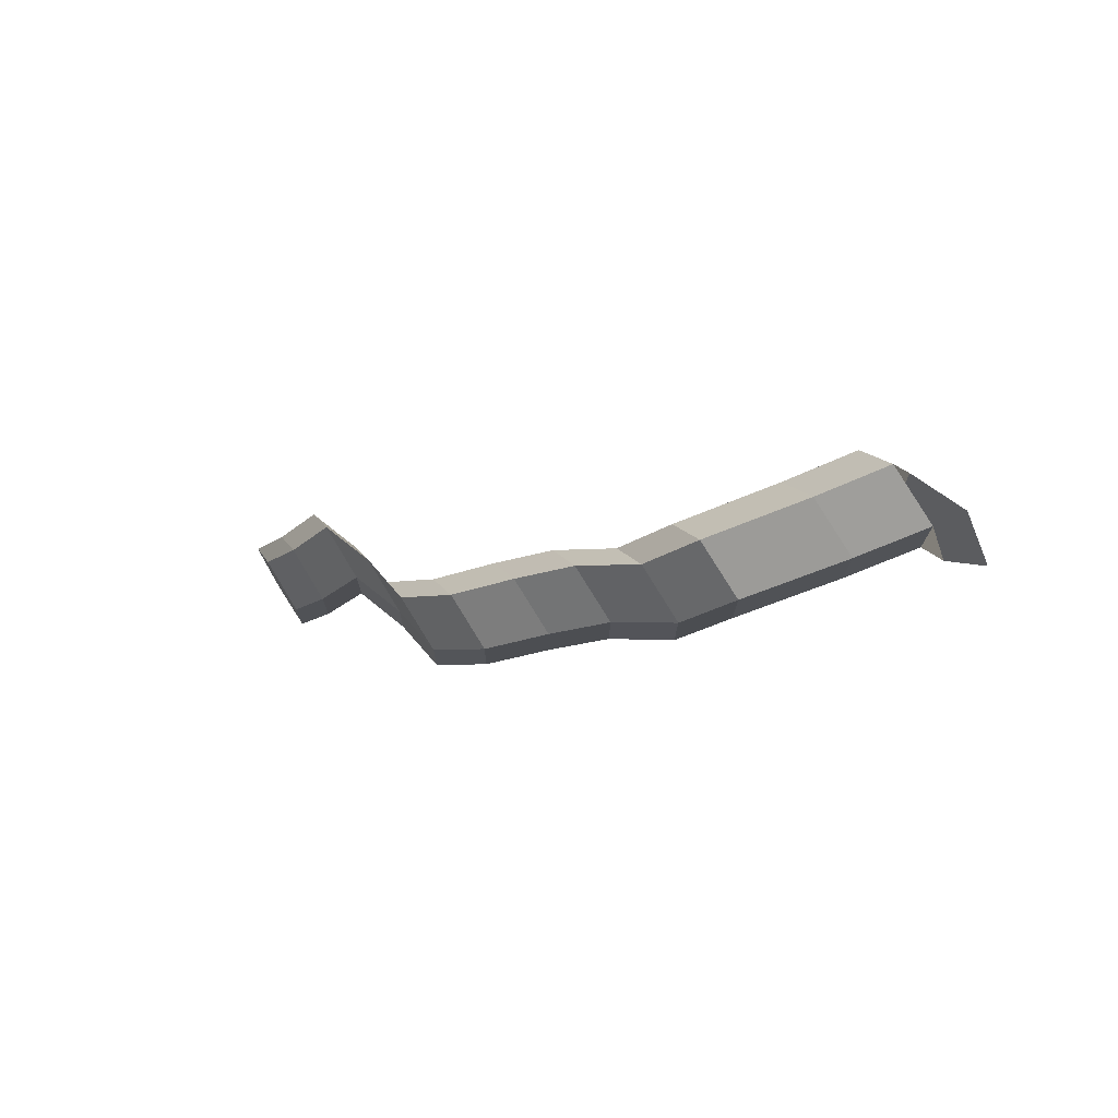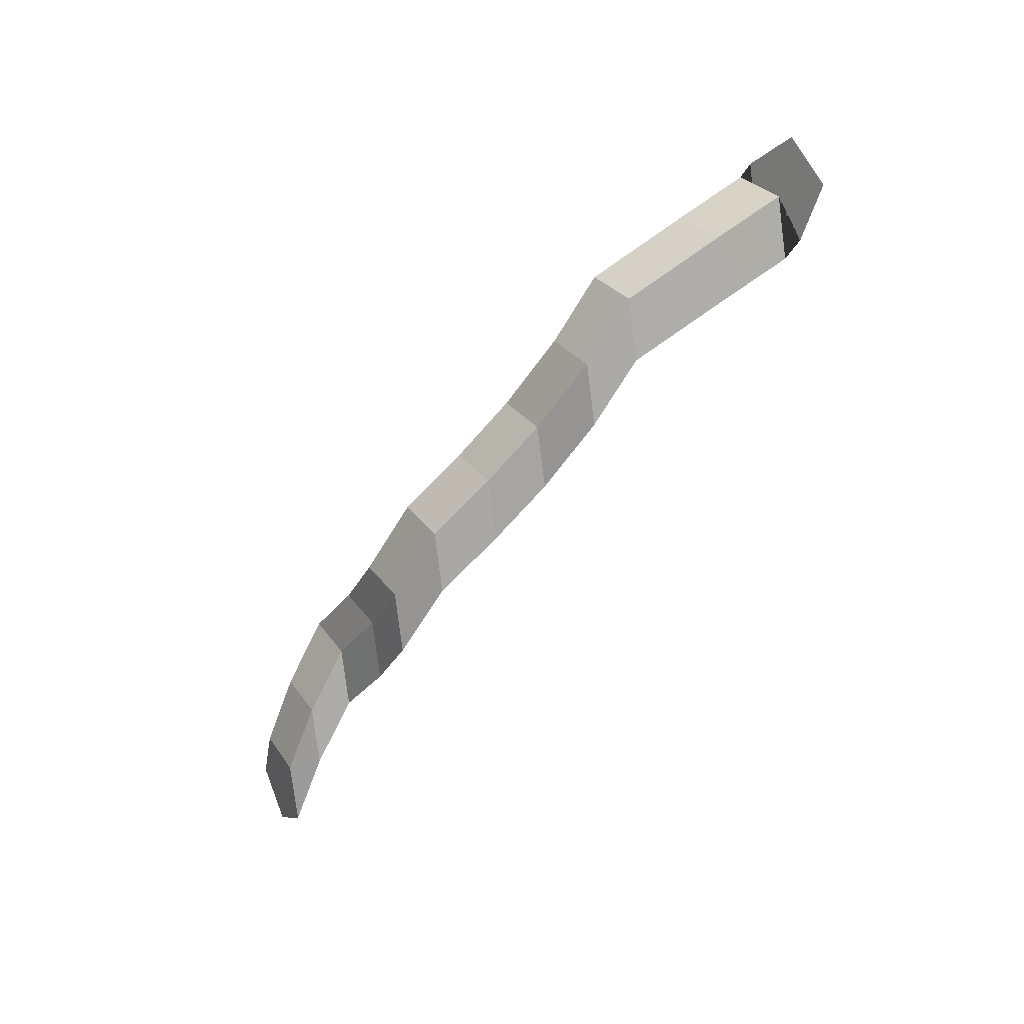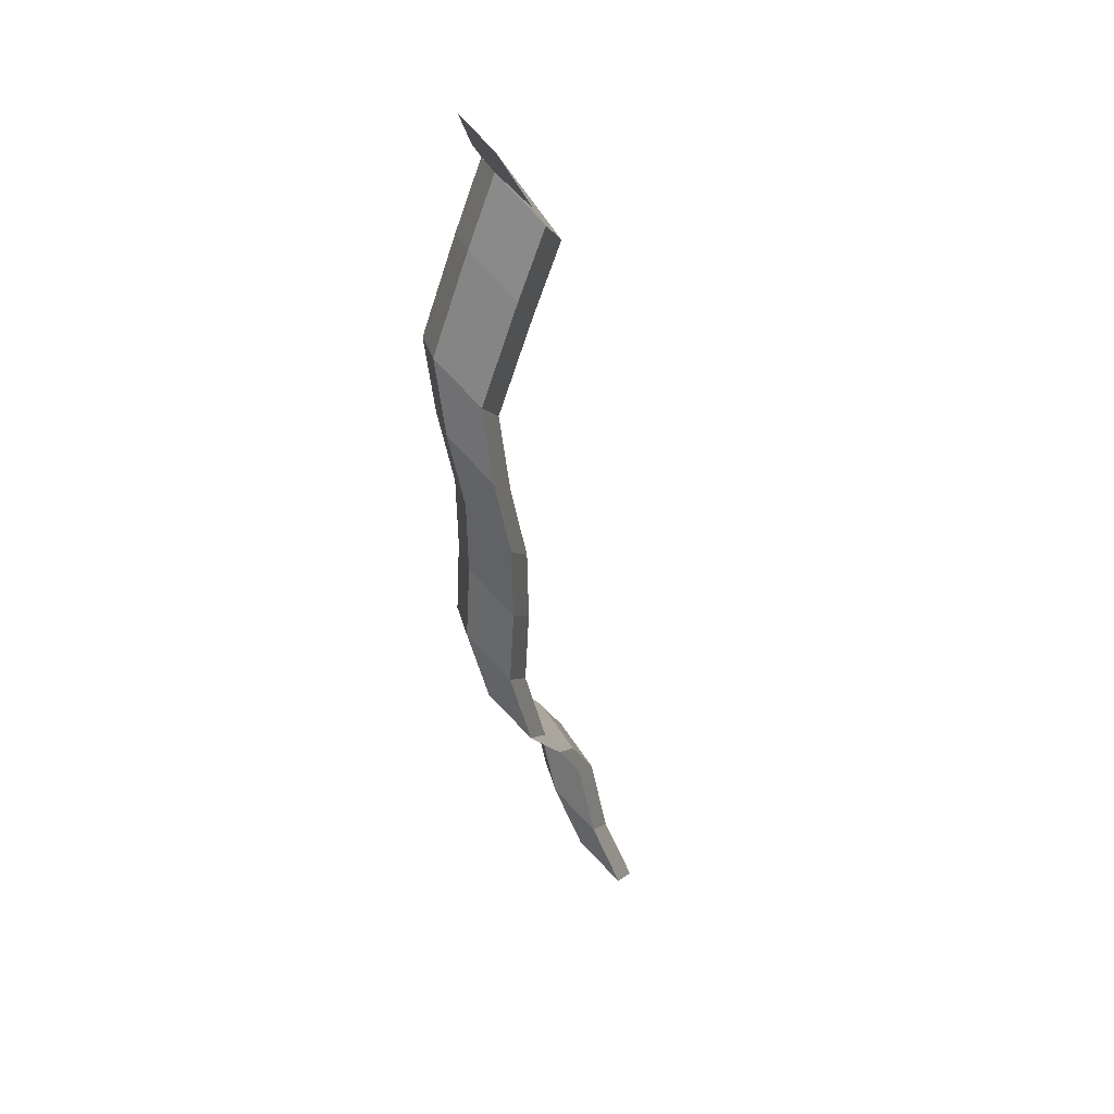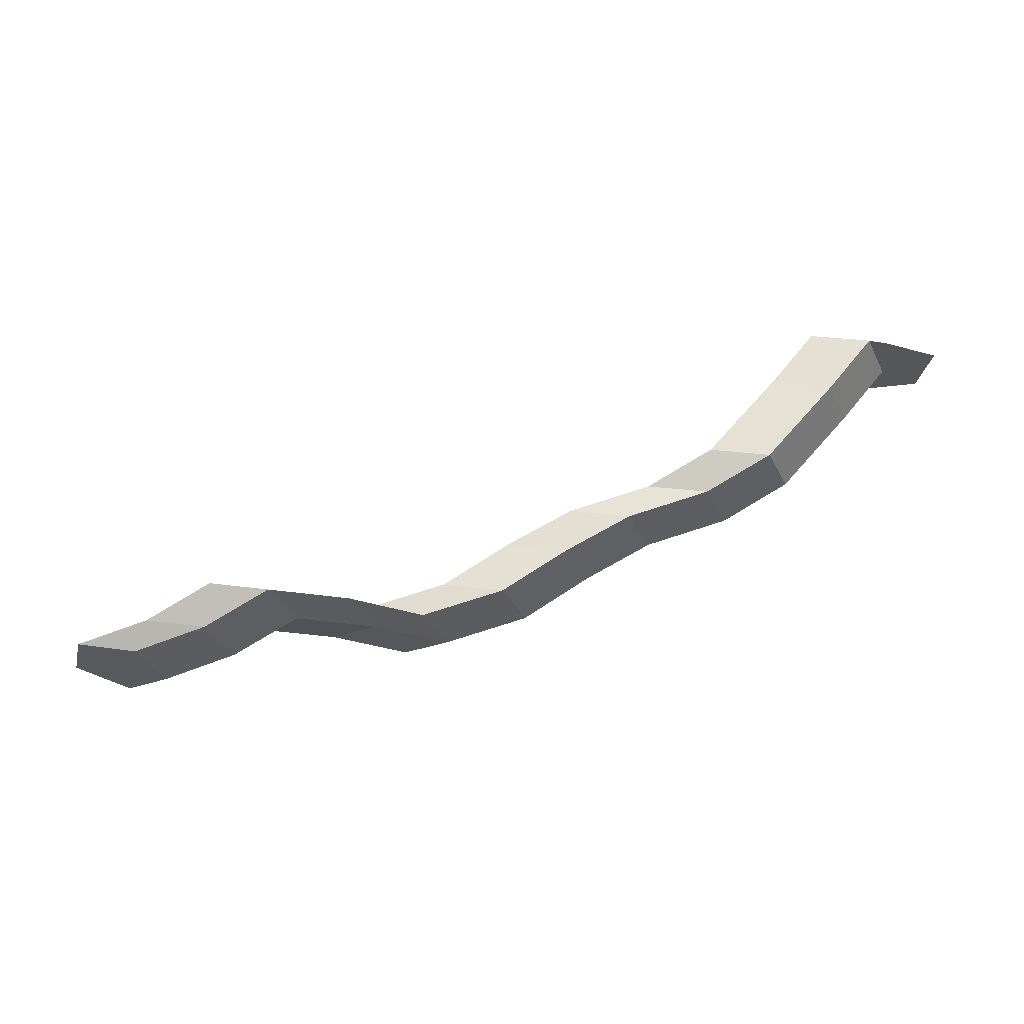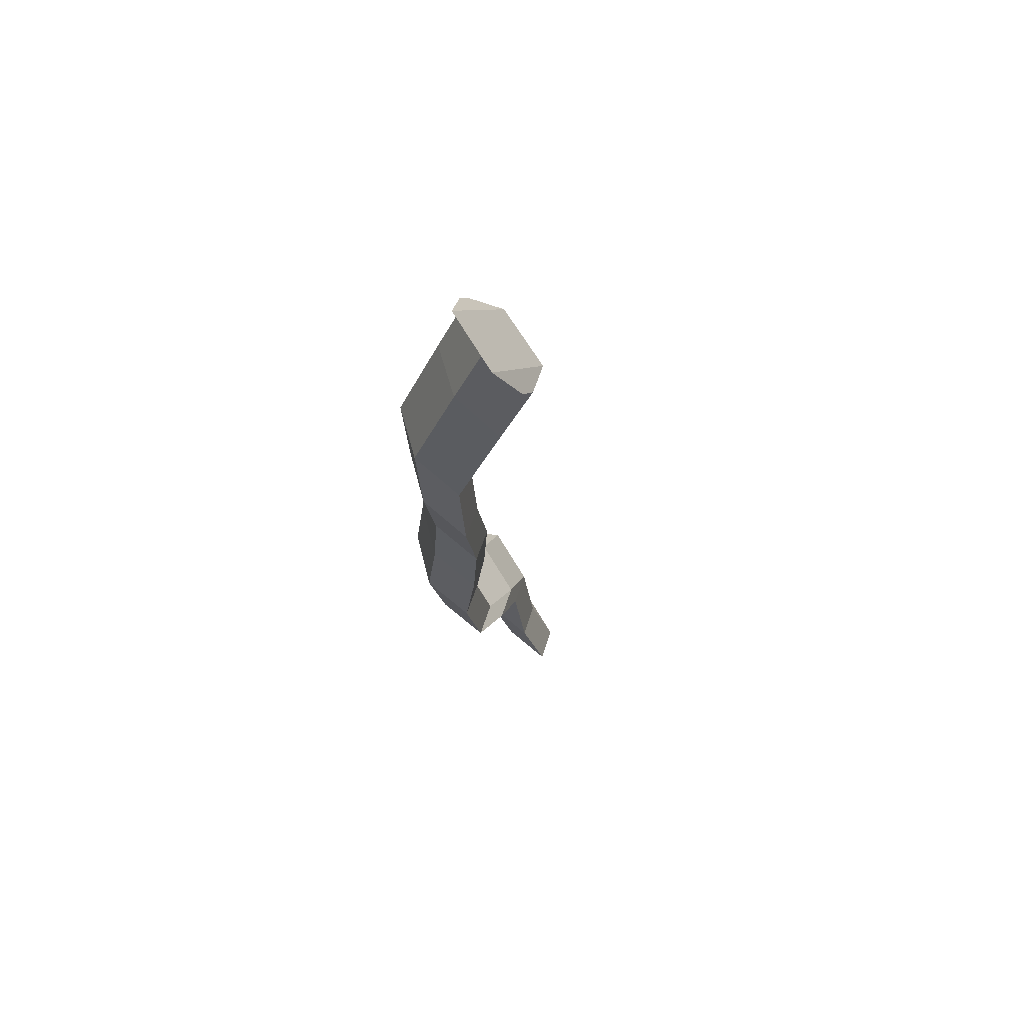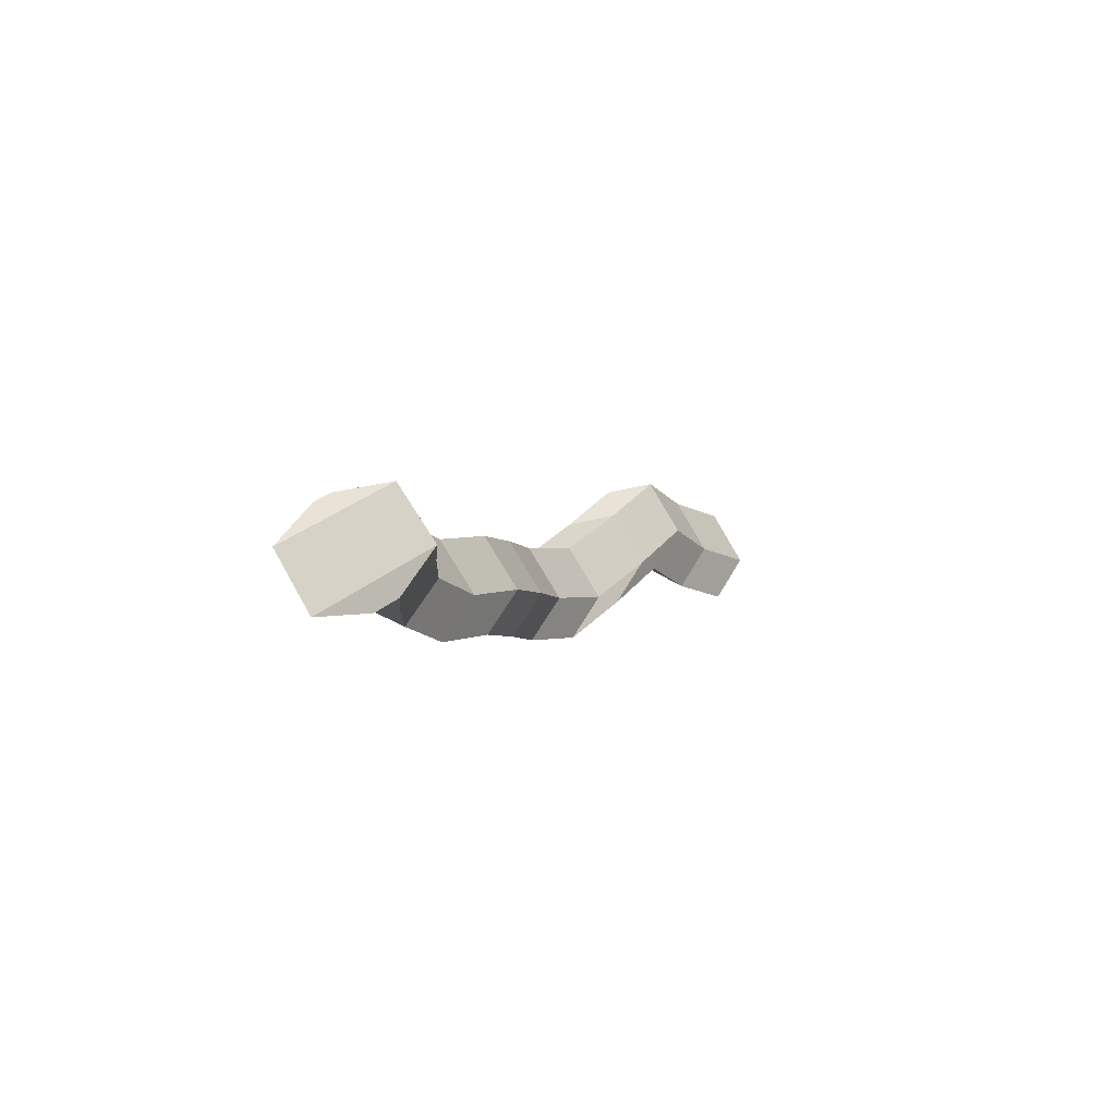
<metadata>
{"format":"obj","ext":"obj","renderer":"f3d","projection":"perspective","resolution":1024,"background":"white","views":[{"elev":14.4,"azim":67.0,"up":"+Z"},{"elev":-44.5,"azim":75.7,"up":"+Z"},{"elev":-34.1,"azim":120.6,"up":"+Z"},{"elev":32.2,"azim":6.4,"up":"+Z"},{"elev":-4.6,"azim":116.6,"up":"+Z"},{"elev":15.8,"azim":138.0,"up":"+Z"}]}
</metadata>
<code>
v -0.393 -0.7462 2.526
v -0.3897 -0.7515 2.536
v -0.3759 -0.7497 2.542
v -0.3792 -0.7444 2.532
v -0.3897 -0.7515 2.536
v -0.378 -0.7524 2.536
v -0.3641 -0.7505 2.542
v -0.3759 -0.7497 2.542
v -0.378 -0.7524 2.536
v -0.374 -0.7477 2.526
v -0.3602 -0.7457 2.532
v -0.3641 -0.7505 2.542
v -0.374 -0.7477 2.526
v -0.3833 -0.7438 2.52
v -0.3695 -0.7419 2.526
v -0.3602 -0.7457 2.532
v -0.3833 -0.7438 2.52
v -0.393 -0.7462 2.526
v -0.3792 -0.7444 2.532
v -0.3695 -0.7419 2.526
v -0.3833 -0.7438 2.52
v -0.374 -0.7477 2.526
v -0.378 -0.7524 2.536
v -0.3897 -0.7515 2.536
v -0.393 -0.7462 2.526
v -0.2258 -0.6768 2.564
v -0.2235 -0.6827 2.574
v -0.2337 -0.6868 2.578
v -0.2423 -0.6833 2.571
v -0.2374 -0.6772 2.562
v -0.3572 -0.7382 2.533
v -0.3479 -0.742 2.539
v -0.3602 -0.7457 2.532
v -0.3695 -0.7419 2.526
v -0.3479 -0.742 2.539
v -0.3518 -0.7469 2.549
v -0.3641 -0.7505 2.542
v -0.3602 -0.7457 2.532
v -0.3518 -0.7469 2.549
v -0.3636 -0.7461 2.549
v -0.3759 -0.7497 2.542
v -0.3641 -0.7505 2.542
v -0.3636 -0.7461 2.549
v -0.3669 -0.7407 2.539
v -0.3792 -0.7444 2.532
v -0.3759 -0.7497 2.542
v -0.3669 -0.7407 2.539
v -0.3572 -0.7382 2.533
v -0.3695 -0.7419 2.526
v -0.3792 -0.7444 2.532
v -0.3424 -0.7342 2.529
v -0.3331 -0.738 2.536
v -0.3479 -0.742 2.539
v -0.3572 -0.7382 2.533
v -0.3331 -0.738 2.536
v -0.337 -0.7429 2.545
v -0.3518 -0.7469 2.549
v -0.3479 -0.742 2.539
v -0.337 -0.7429 2.545
v -0.3488 -0.7421 2.546
v -0.3636 -0.7461 2.549
v -0.3518 -0.7469 2.549
v -0.3488 -0.7421 2.546
v -0.3521 -0.7368 2.536
v -0.3669 -0.7407 2.539
v -0.3636 -0.7461 2.549
v -0.3521 -0.7368 2.536
v -0.3424 -0.7342 2.529
v -0.3572 -0.7382 2.533
v -0.3669 -0.7407 2.539
v -0.3282 -0.7322 2.525
v -0.3189 -0.736 2.531
v -0.3331 -0.738 2.536
v -0.3424 -0.7342 2.529
v -0.3189 -0.736 2.531
v -0.3229 -0.741 2.541
v -0.337 -0.7429 2.545
v -0.3331 -0.738 2.536
v -0.3229 -0.741 2.541
v -0.3346 -0.7403 2.541
v -0.3488 -0.7421 2.546
v -0.337 -0.7429 2.545
v -0.3346 -0.7403 2.541
v -0.3379 -0.7349 2.531
v -0.3521 -0.7368 2.536
v -0.3488 -0.7421 2.546
v -0.3379 -0.7349 2.531
v -0.3282 -0.7322 2.525
v -0.3424 -0.7342 2.529
v -0.3521 -0.7368 2.536
v -0.313 -0.7276 2.529
v -0.3037 -0.7314 2.535
v -0.3189 -0.736 2.531
v -0.3282 -0.7322 2.525
v -0.3037 -0.7314 2.535
v -0.3077 -0.7364 2.545
v -0.3229 -0.741 2.541
v -0.3189 -0.736 2.531
v -0.3077 -0.7364 2.545
v -0.3194 -0.7357 2.545
v -0.3346 -0.7403 2.541
v -0.3229 -0.741 2.541
v -0.3194 -0.7357 2.545
v -0.3227 -0.7302 2.535
v -0.3379 -0.7349 2.531
v -0.3346 -0.7403 2.541
v -0.3227 -0.7302 2.535
v -0.313 -0.7276 2.529
v -0.3282 -0.7322 2.525
v -0.3379 -0.7349 2.531
v -0.3012 -0.7197 2.534
v -0.292 -0.7235 2.54
v -0.3037 -0.7314 2.535
v -0.313 -0.7276 2.529
v -0.292 -0.7235 2.54
v -0.2959 -0.7286 2.55
v -0.3077 -0.7364 2.545
v -0.3037 -0.7314 2.535
v -0.2959 -0.7286 2.55
v -0.3076 -0.7279 2.55
v -0.3194 -0.7357 2.545
v -0.3077 -0.7364 2.545
v -0.3076 -0.7279 2.55
v -0.3109 -0.7224 2.54
v -0.3227 -0.7302 2.535
v -0.3194 -0.7357 2.545
v -0.3109 -0.7224 2.54
v -0.3012 -0.7197 2.534
v -0.313 -0.7276 2.529
v -0.3227 -0.7302 2.535
v -0.2893 -0.7128 2.539
v -0.28 -0.7167 2.545
v -0.292 -0.7235 2.54
v -0.3012 -0.7197 2.534
v -0.28 -0.7167 2.545
v -0.284 -0.7219 2.555
v -0.2959 -0.7286 2.55
v -0.292 -0.7235 2.54
v -0.284 -0.7219 2.555
v -0.2957 -0.7212 2.555
v -0.3076 -0.7279 2.55
v -0.2959 -0.7286 2.55
v -0.2957 -0.7212 2.555
v -0.299 -0.7156 2.545
v -0.3109 -0.7224 2.54
v -0.3076 -0.7279 2.55
v -0.299 -0.7156 2.545
v -0.2893 -0.7128 2.539
v -0.3012 -0.7197 2.534
v -0.3109 -0.7224 2.54
v -0.2743 -0.7071 2.542
v -0.265 -0.711 2.548
v -0.28 -0.7167 2.545
v -0.2893 -0.7128 2.539
v -0.265 -0.711 2.548
v -0.2689 -0.7162 2.558
v -0.284 -0.7219 2.555
v -0.28 -0.7167 2.545
v -0.2689 -0.7162 2.558
v -0.2806 -0.7154 2.558
v -0.2957 -0.7212 2.555
v -0.284 -0.7219 2.555
v -0.2806 -0.7154 2.558
v -0.2839 -0.7099 2.548
v -0.299 -0.7156 2.545
v -0.2957 -0.7212 2.555
v -0.2839 -0.7099 2.548
v -0.2743 -0.7071 2.542
v -0.2893 -0.7128 2.539
v -0.299 -0.7156 2.545
v -0.2623 -0.7022 2.549
v -0.253 -0.7061 2.555
v -0.265 -0.711 2.548
v -0.2743 -0.7071 2.542
v -0.253 -0.7061 2.555
v -0.2569 -0.7114 2.565
v -0.2689 -0.7162 2.558
v -0.265 -0.711 2.548
v -0.2569 -0.7114 2.565
v -0.2687 -0.7106 2.565
v -0.2806 -0.7154 2.558
v -0.2689 -0.7162 2.558
v -0.2687 -0.7106 2.565
v -0.272 -0.705 2.555
v -0.2839 -0.7099 2.548
v -0.2806 -0.7154 2.558
v -0.272 -0.705 2.555
v -0.2623 -0.7022 2.549
v -0.2743 -0.7071 2.542
v -0.2839 -0.7099 2.548
v -0.2505 -0.6879 2.557
v -0.2412 -0.6919 2.563
v -0.253 -0.7061 2.555
v -0.2623 -0.7022 2.549
v -0.2412 -0.6919 2.563
v -0.2452 -0.6972 2.573
v -0.2569 -0.7114 2.565
v -0.253 -0.7061 2.555
v -0.2452 -0.6972 2.573
v -0.2569 -0.6964 2.573
v -0.2687 -0.7106 2.565
v -0.2569 -0.7114 2.565
v -0.2569 -0.6964 2.573
v -0.2602 -0.6907 2.563
v -0.272 -0.705 2.555
v -0.2687 -0.7106 2.565
v -0.2602 -0.6907 2.563
v -0.2505 -0.6879 2.557
v -0.2623 -0.7022 2.549
v -0.272 -0.705 2.555
v -0.2429 -0.678 2.563
v -0.2336 -0.682 2.569
v -0.2412 -0.6919 2.563
v -0.2505 -0.6879 2.557
v -0.2336 -0.682 2.569
v -0.2376 -0.6874 2.579
v -0.2452 -0.6972 2.573
v -0.2412 -0.6919 2.563
v -0.2376 -0.6874 2.579
v -0.2493 -0.6866 2.579
v -0.2569 -0.6964 2.573
v -0.2452 -0.6972 2.573
v -0.2493 -0.6866 2.579
v -0.2526 -0.6808 2.569
v -0.2602 -0.6907 2.563
v -0.2569 -0.6964 2.573
v -0.2526 -0.6808 2.569
v -0.2429 -0.678 2.563
v -0.2505 -0.6879 2.557
v -0.2602 -0.6907 2.563
v -0.2374 -0.6772 2.562
v -0.2423 -0.6833 2.571
v -0.2336 -0.682 2.569
v -0.2429 -0.678 2.563
v -0.2423 -0.6833 2.571
v -0.2337 -0.6868 2.578
v -0.2376 -0.6874 2.579
v -0.2336 -0.682 2.569
v -0.2337 -0.6868 2.578
v -0.2235 -0.6827 2.574
v -0.2493 -0.6866 2.579
v -0.2376 -0.6874 2.579
v -0.2235 -0.6827 2.574
v -0.2258 -0.6768 2.564
v -0.2526 -0.6808 2.569
v -0.2493 -0.6866 2.579
v -0.2258 -0.6768 2.564
v -0.2374 -0.6772 2.562
v -0.2429 -0.678 2.563
v -0.2526 -0.6808 2.569
f 1 2 3
f 1 3 4
f 5 6 7
f 5 7 8
f 9 10 11
f 9 11 12
f 13 14 15
f 13 15 16
f 17 18 19
f 17 19 20
f 21 22 23
f 21 23 24
f 21 24 25
f 26 27 28
f 26 28 29
f 26 29 30
f 31 32 33
f 31 33 34
f 35 36 37
f 35 37 38
f 39 40 41
f 39 41 42
f 43 44 45
f 43 45 46
f 47 48 49
f 47 49 50
f 51 52 53
f 51 53 54
f 55 56 57
f 55 57 58
f 59 60 61
f 59 61 62
f 63 64 65
f 63 65 66
f 67 68 69
f 67 69 70
f 71 72 73
f 71 73 74
f 75 76 77
f 75 77 78
f 79 80 81
f 79 81 82
f 83 84 85
f 83 85 86
f 87 88 89
f 87 89 90
f 91 92 93
f 91 93 94
f 95 96 97
f 95 97 98
f 99 100 101
f 99 101 102
f 103 104 105
f 103 105 106
f 107 108 109
f 107 109 110
f 111 112 113
f 111 113 114
f 115 116 117
f 115 117 118
f 119 120 121
f 119 121 122
f 123 124 125
f 123 125 126
f 127 128 129
f 127 129 130
f 131 132 133
f 131 133 134
f 135 136 137
f 135 137 138
f 139 140 141
f 139 141 142
f 143 144 145
f 143 145 146
f 147 148 149
f 147 149 150
f 151 152 153
f 151 153 154
f 155 156 157
f 155 157 158
f 159 160 161
f 159 161 162
f 163 164 165
f 163 165 166
f 167 168 169
f 167 169 170
f 171 172 173
f 171 173 174
f 175 176 177
f 175 177 178
f 179 180 181
f 179 181 182
f 183 184 185
f 183 185 186
f 187 188 189
f 187 189 190
f 191 192 193
f 191 193 194
f 195 196 197
f 195 197 198
f 199 200 201
f 199 201 202
f 203 204 205
f 203 205 206
f 207 208 209
f 207 209 210
f 211 212 213
f 211 213 214
f 215 216 217
f 215 217 218
f 219 220 221
f 219 221 222
f 223 224 225
f 223 225 226
f 227 228 229
f 227 229 230
f 231 232 233
f 231 233 234
f 235 236 237
f 235 237 238
f 239 240 241
f 239 241 242
f 243 244 245
f 243 245 246
f 247 248 249
f 247 249 250

</code>
